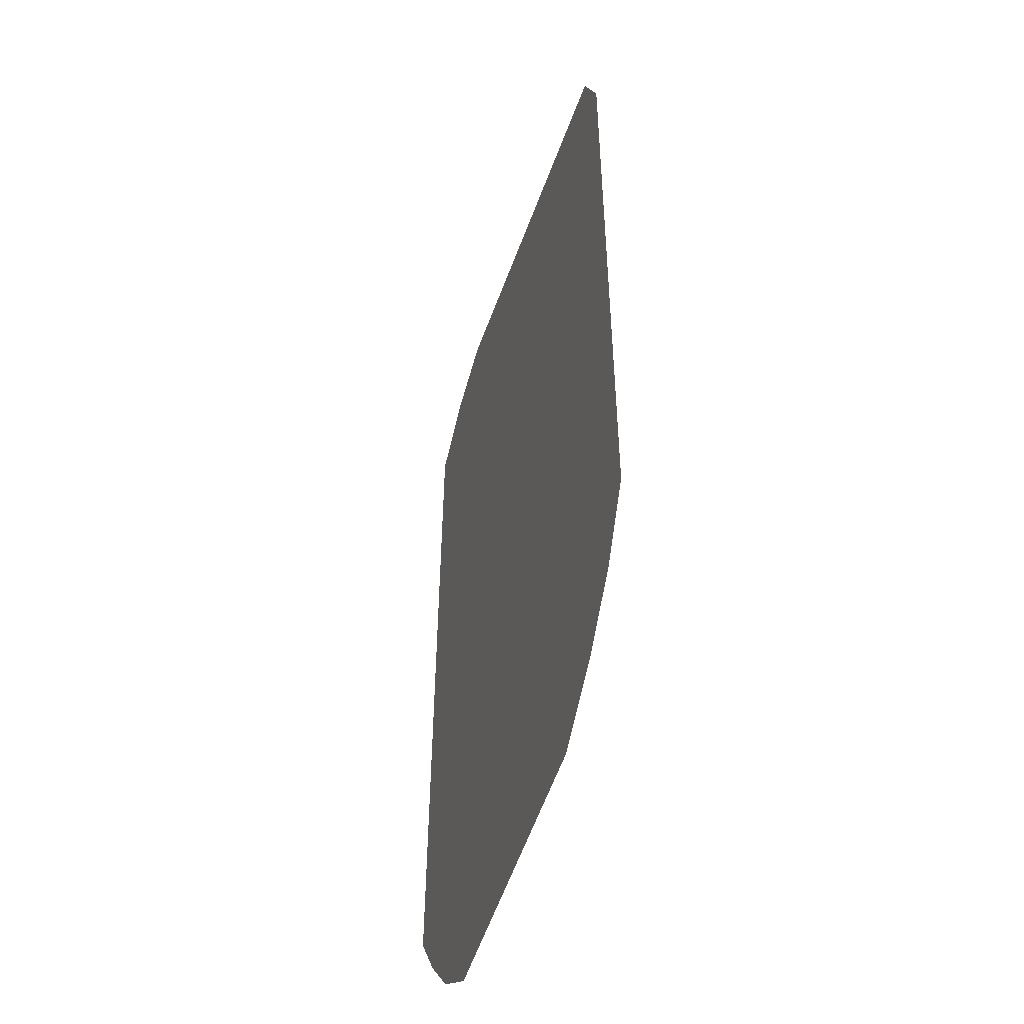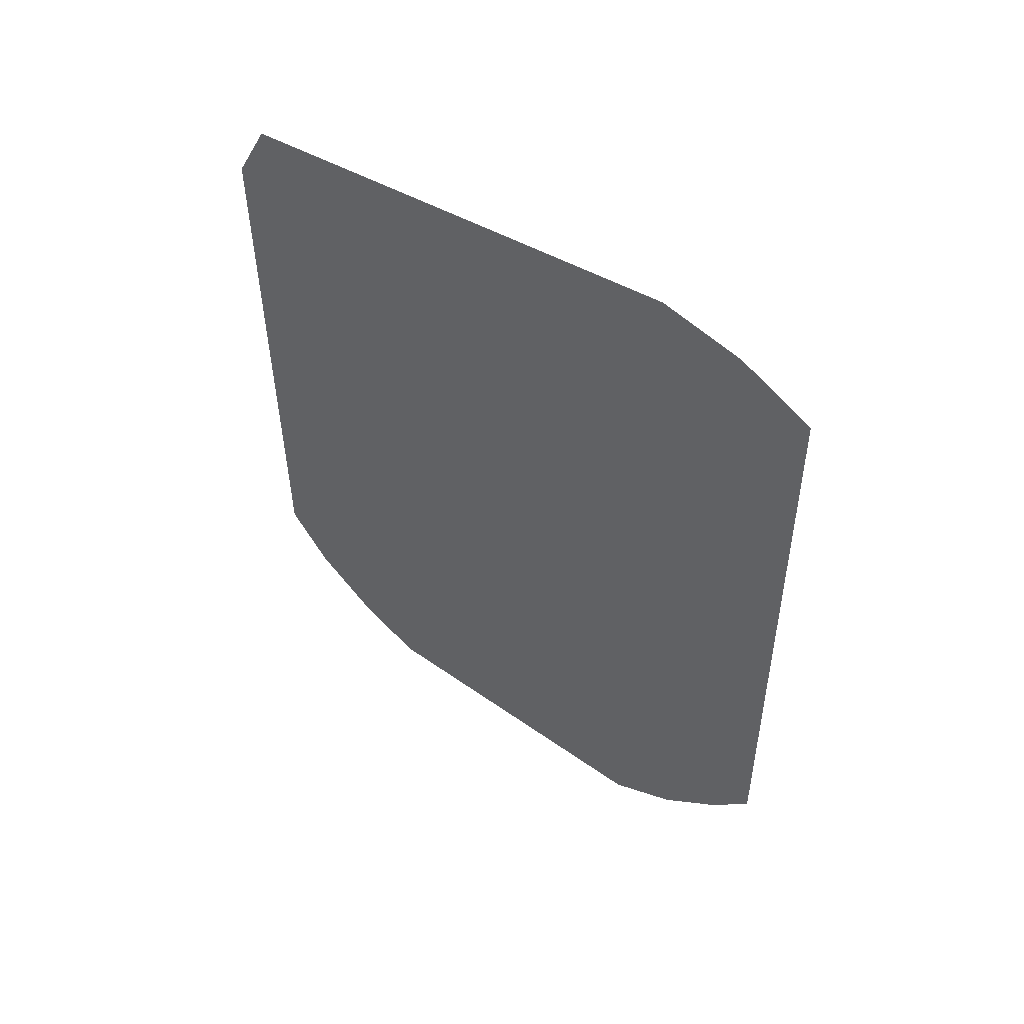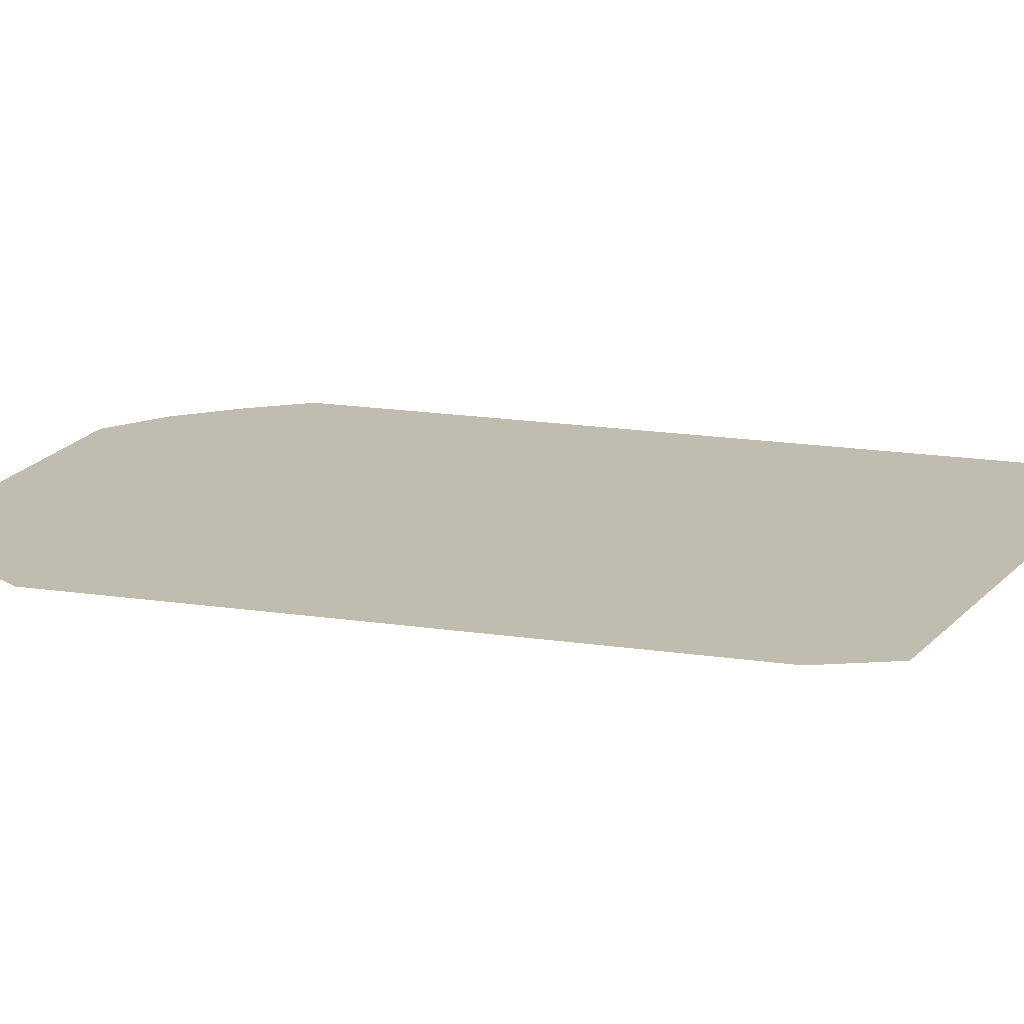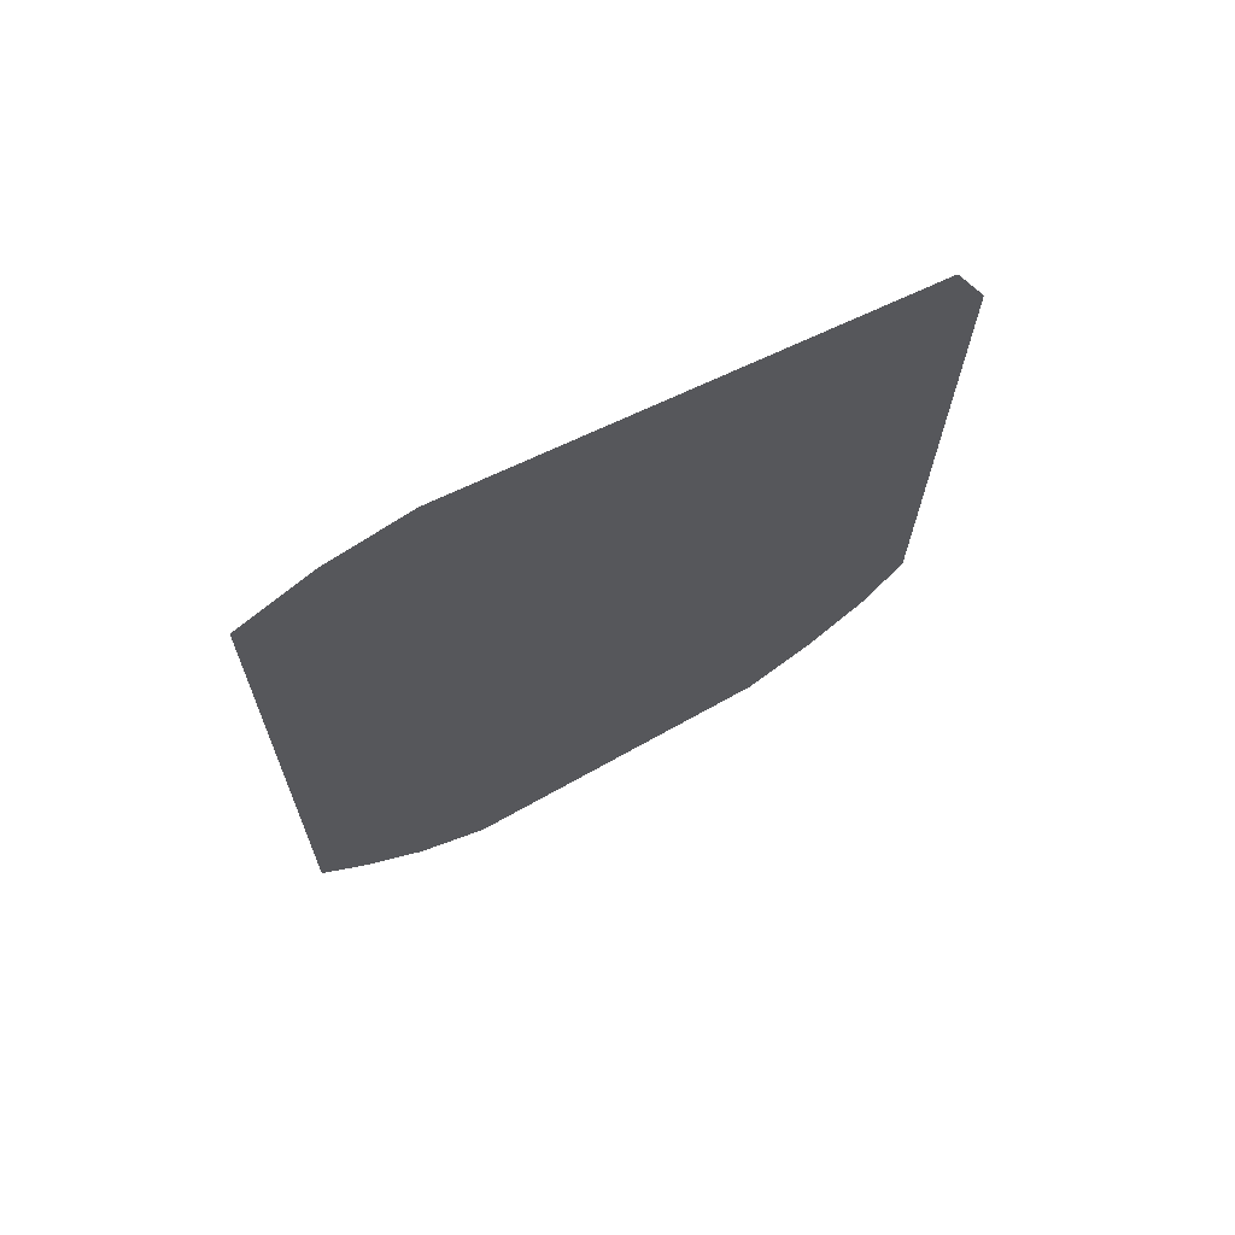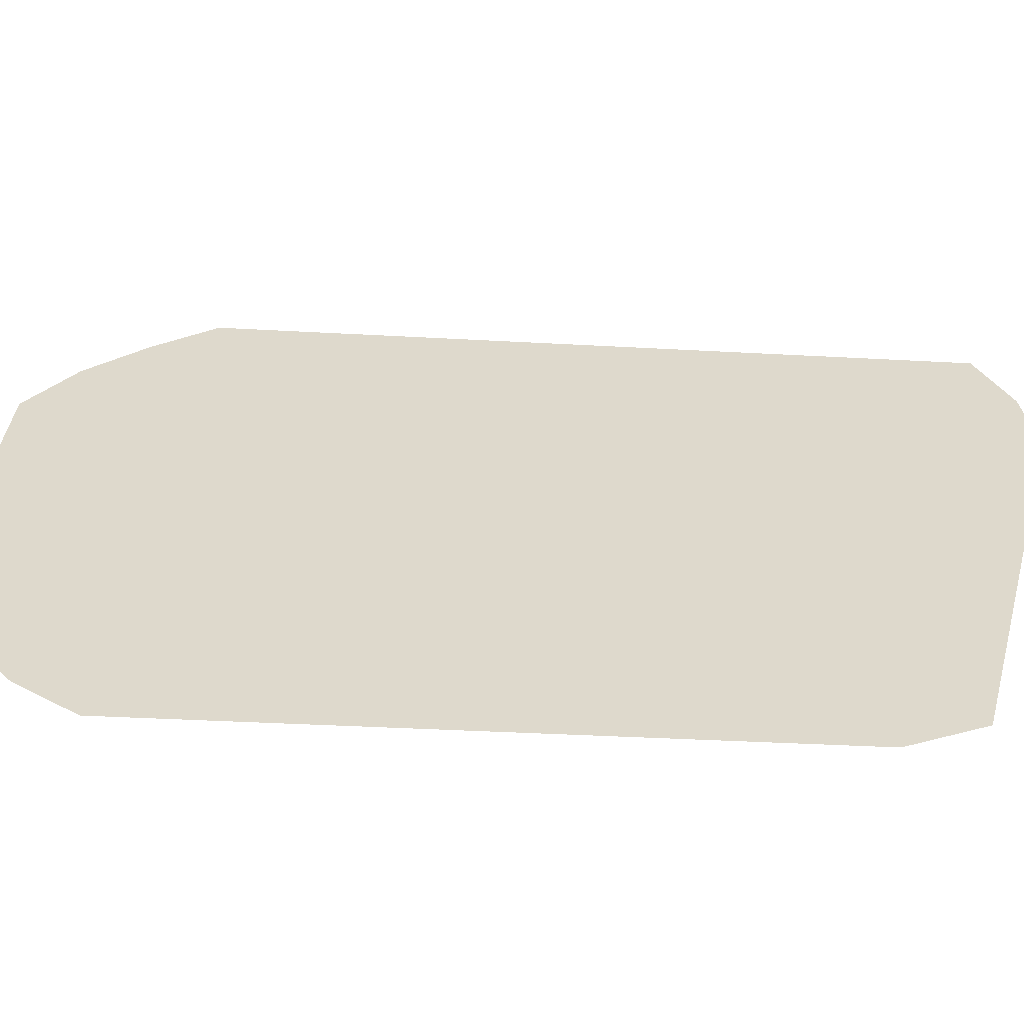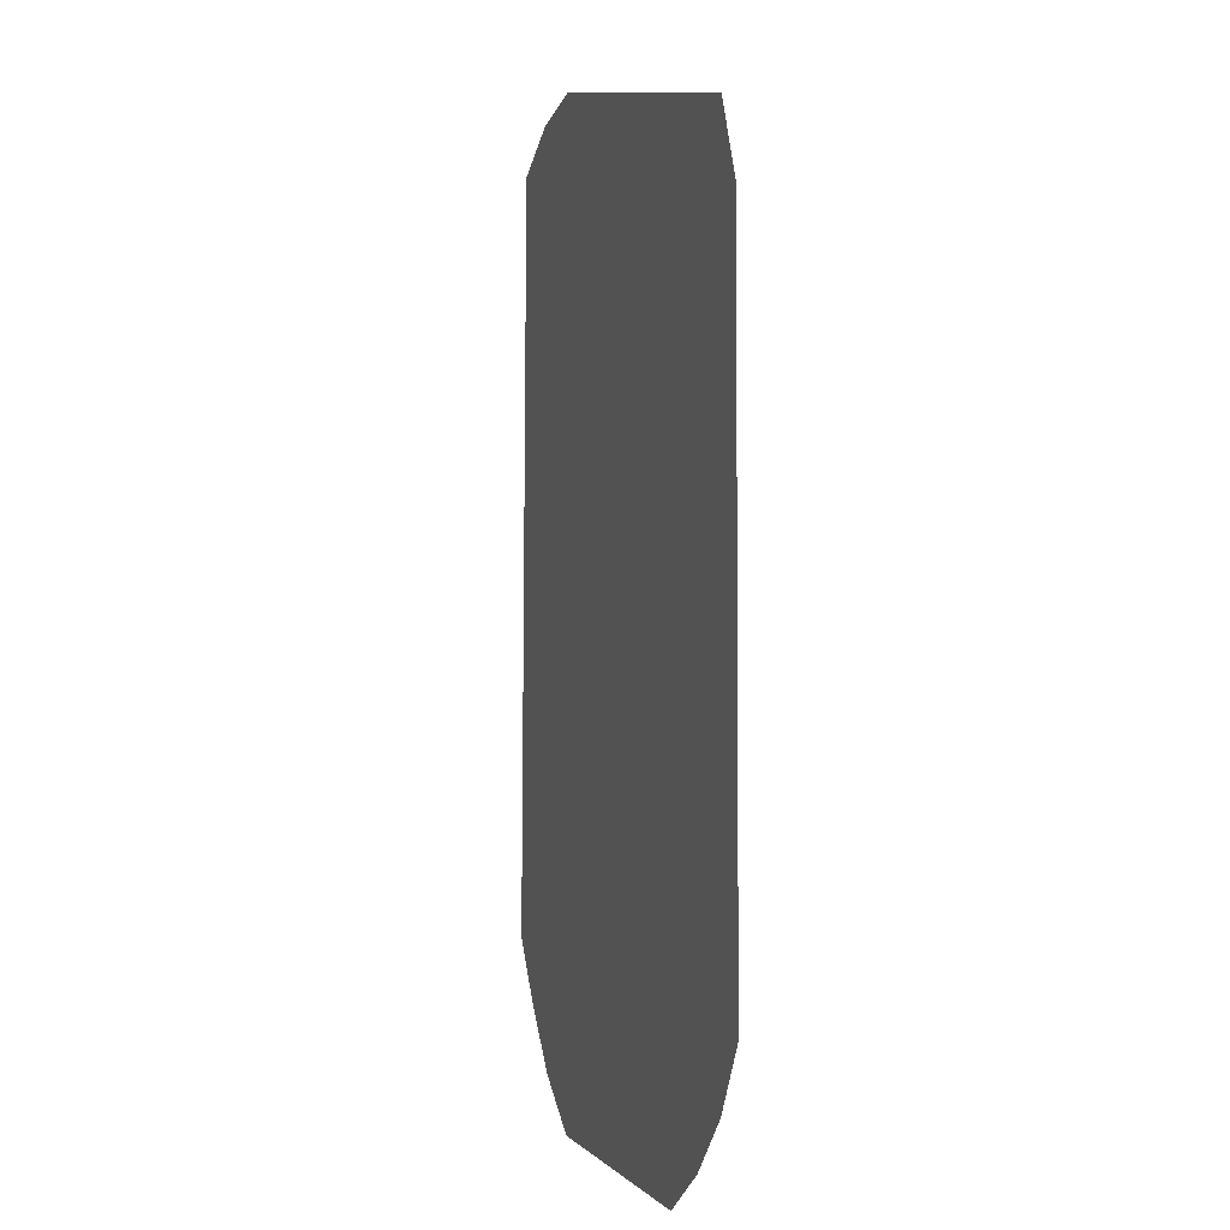
<metadata>
{"format":"obj","ext":"obj","renderer":"f3d","projection":"perspective","resolution":1024,"background":"white","views":[{"elev":-49.1,"azim":73.7,"up":"+Y"},{"elev":58.7,"azim":-144.2,"up":"+Y"},{"elev":16.3,"azim":107.5,"up":"+Z"},{"elev":72.4,"azim":-28.9,"up":"+Y"},{"elev":32.2,"azim":94.2,"up":"+Z"},{"elev":0.1,"azim":73.5,"up":"+Y"}]}
</metadata>
<code>
v 0.166 0.1629 0.01246
v 0.1483 0.2009 0.01246
v -0.08004 0.2445 0.01246
v -0.1213 0.2359 0.01246
v -0.1588 0.2162 0.01246
v -0.169 -0.1721 0.01246
v -0.1456 -0.2036 0.01246
v -0.1175 -0.234 0.01246
v -0.08236 -0.2572 0.01246
v -0.03988 -0.2565 0.01246
v 0.0003084 -0.2564 0.01246
v 0.04051 -0.2566 0.01246
v 0.08283 -0.2568 0.01246
v 0.1181 -0.234 0.01246
v 0.1476 -0.2055 0.01246
v 0.169 -0.1715 0.01246
f 6 9 5
f 13 2 3
f 13 1 2
f 16 1 13
f 9 14 13
f 8 14 9
f 4 9 3
f 4 5 9
f 16 13 15
f 15 13 14
f 7 9 6
f 7 8 9
f 3 9 10
f 10 11 3
f 12 13 3
f 3 11 12
f 7 1 16
f 6 5 7
f 3 2 7
f 7 4 3
f 16 15 7
f 2 1 7
f 14 8 7
f 5 4 7
f 7 15 14
f 12 10 9
f 9 13 12
f 11 10 12

</code>
